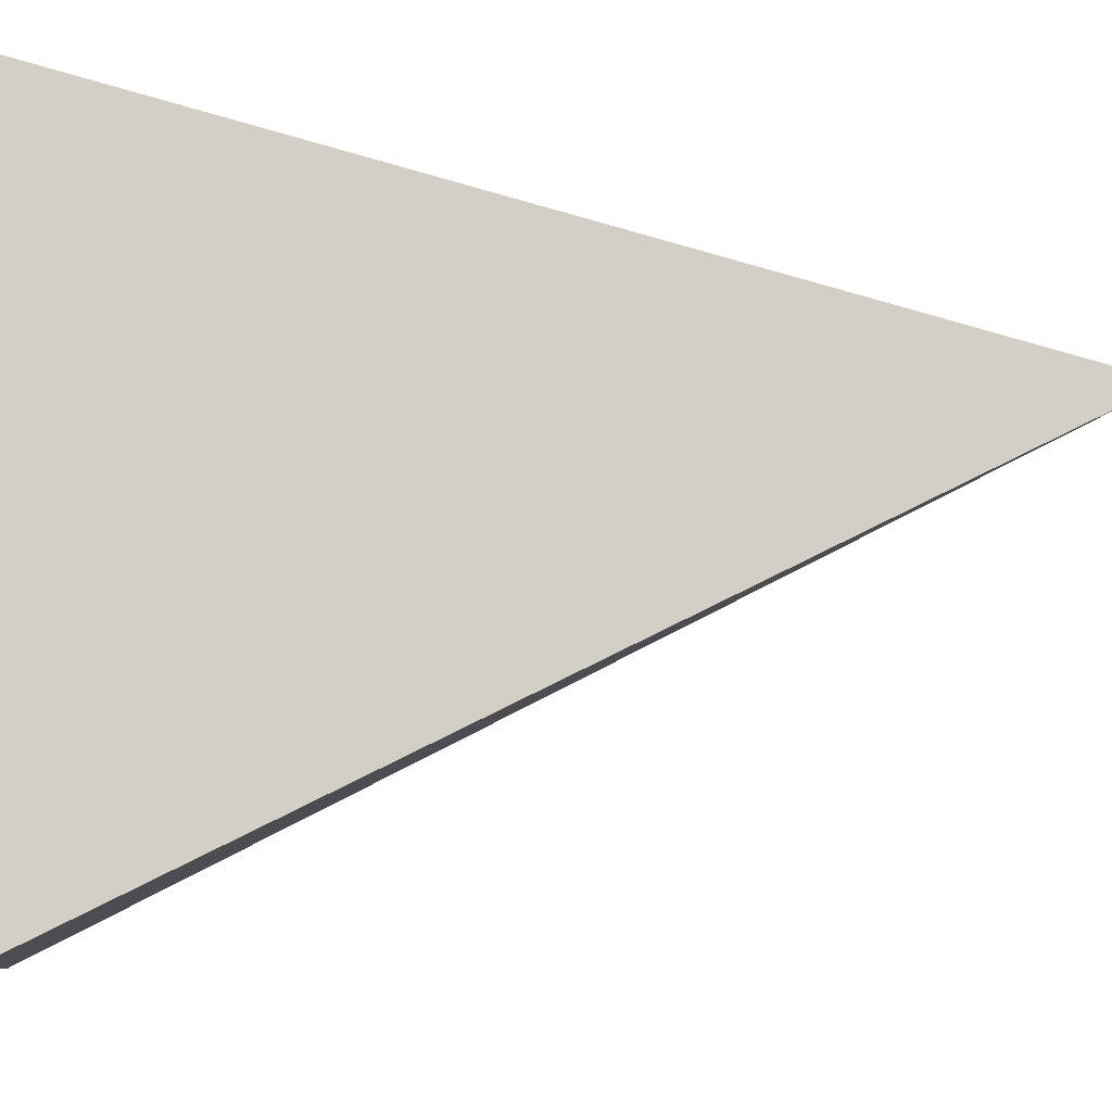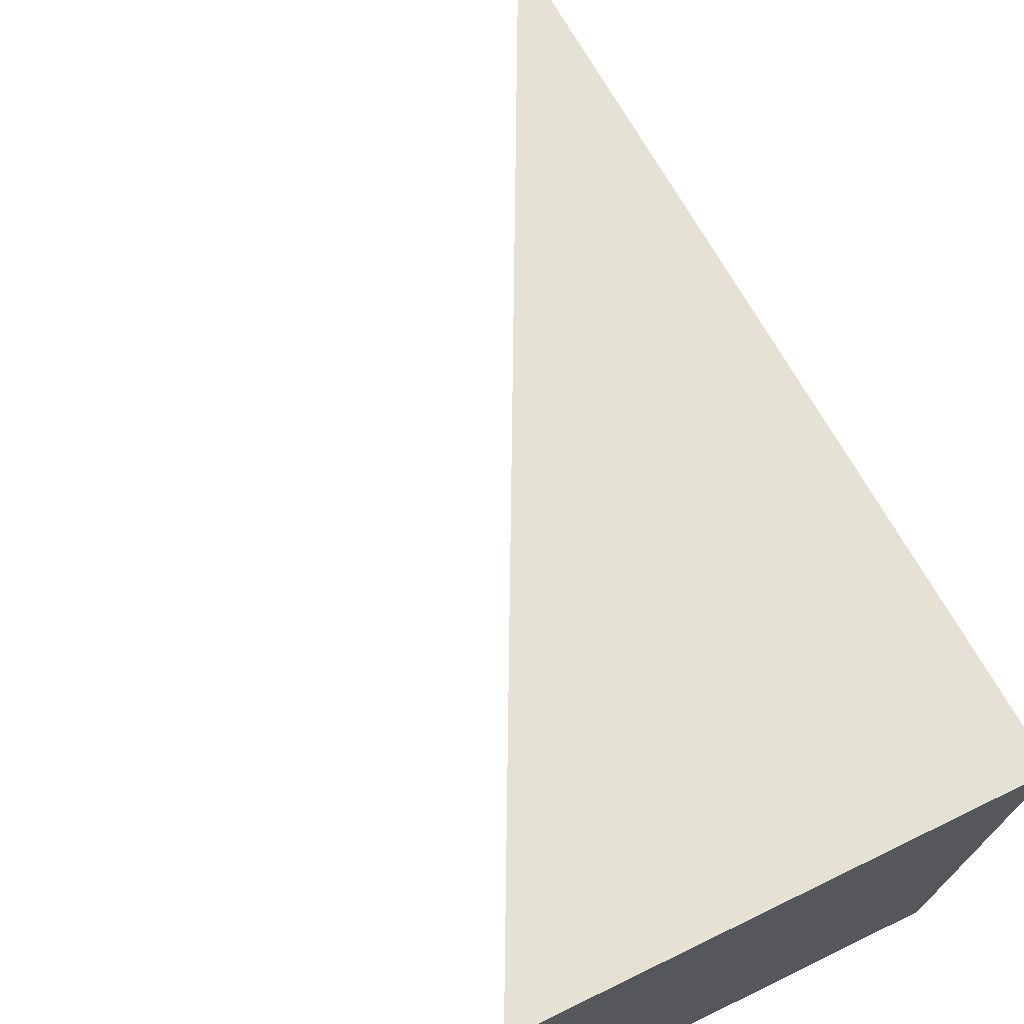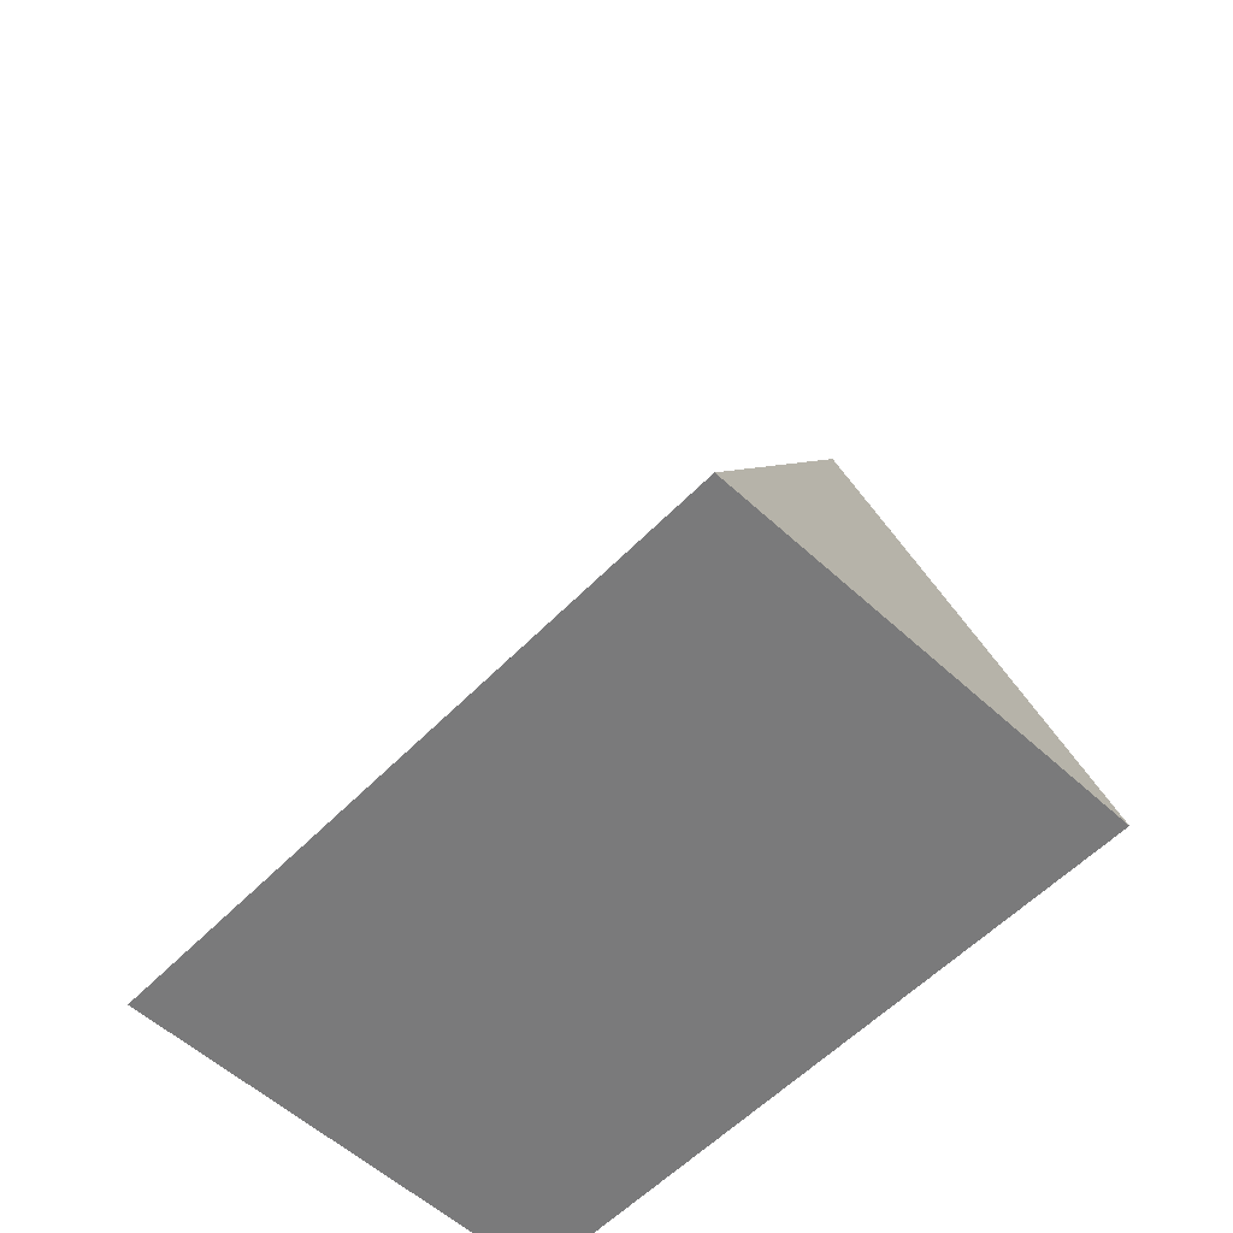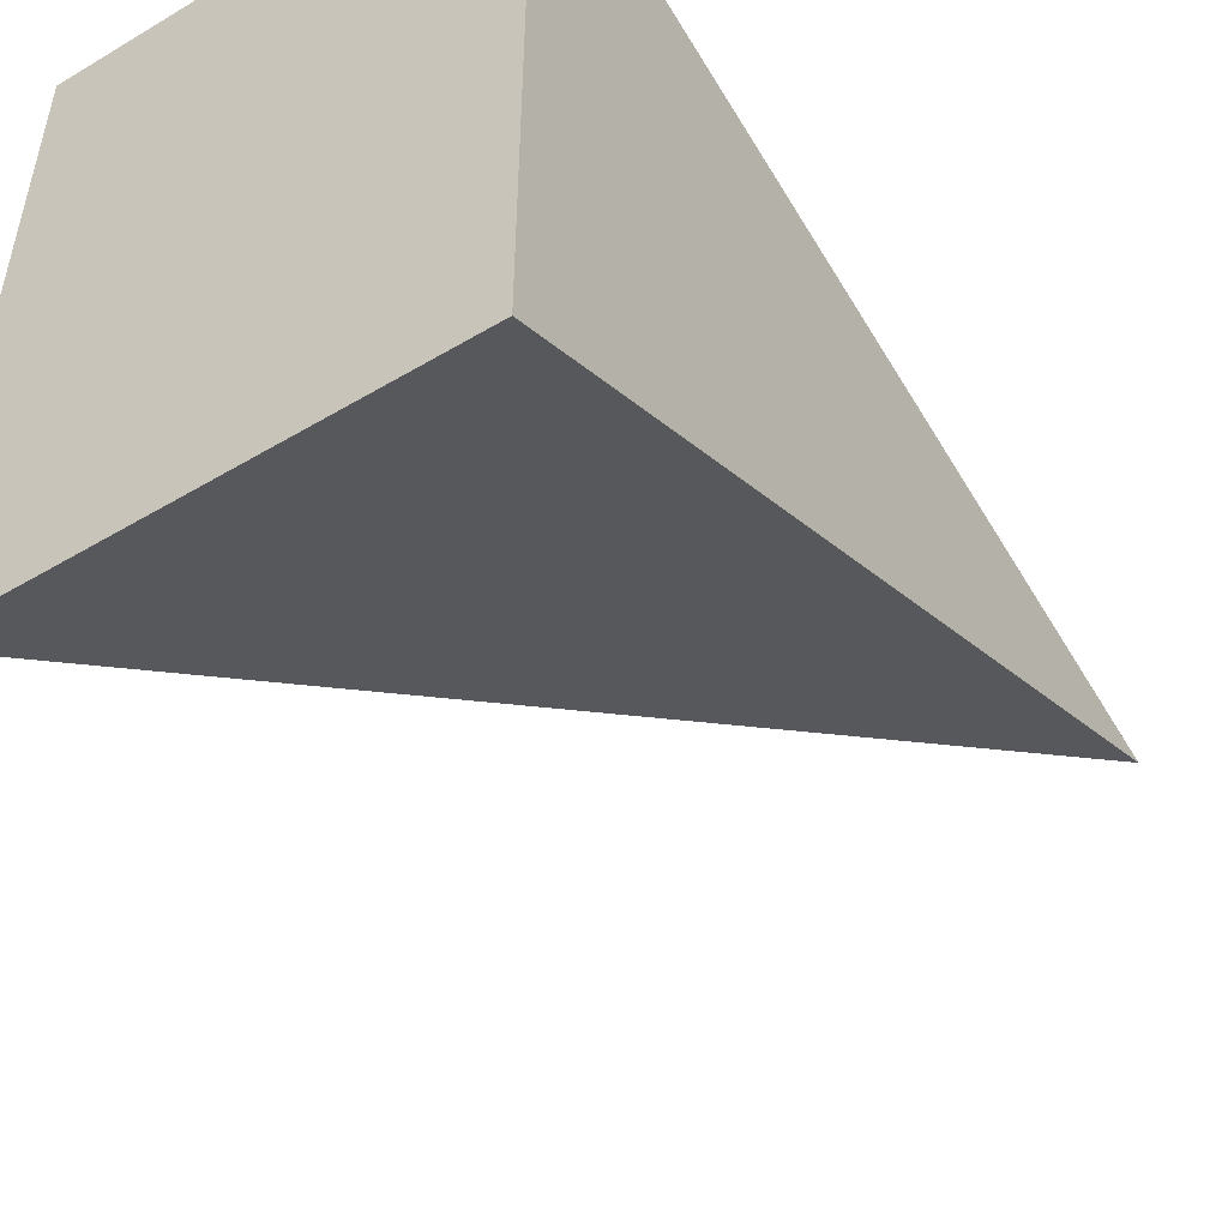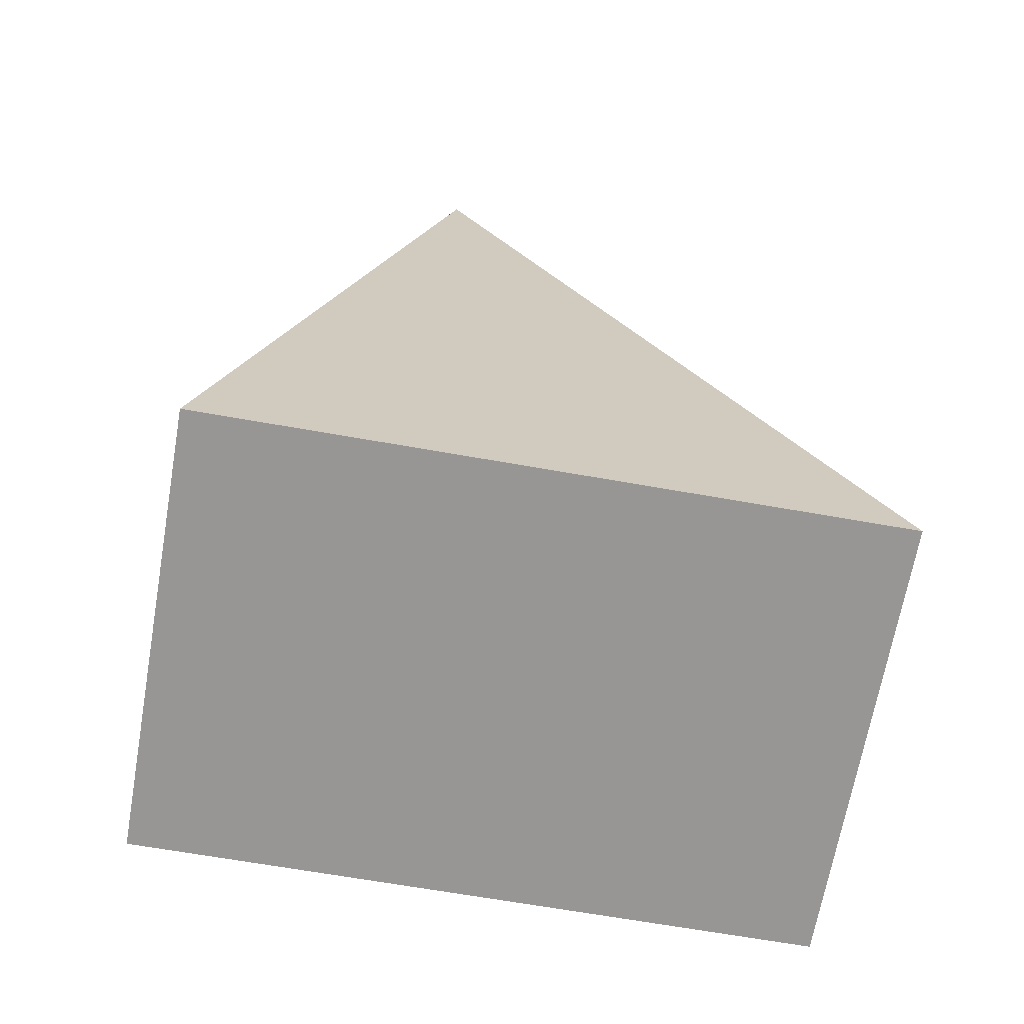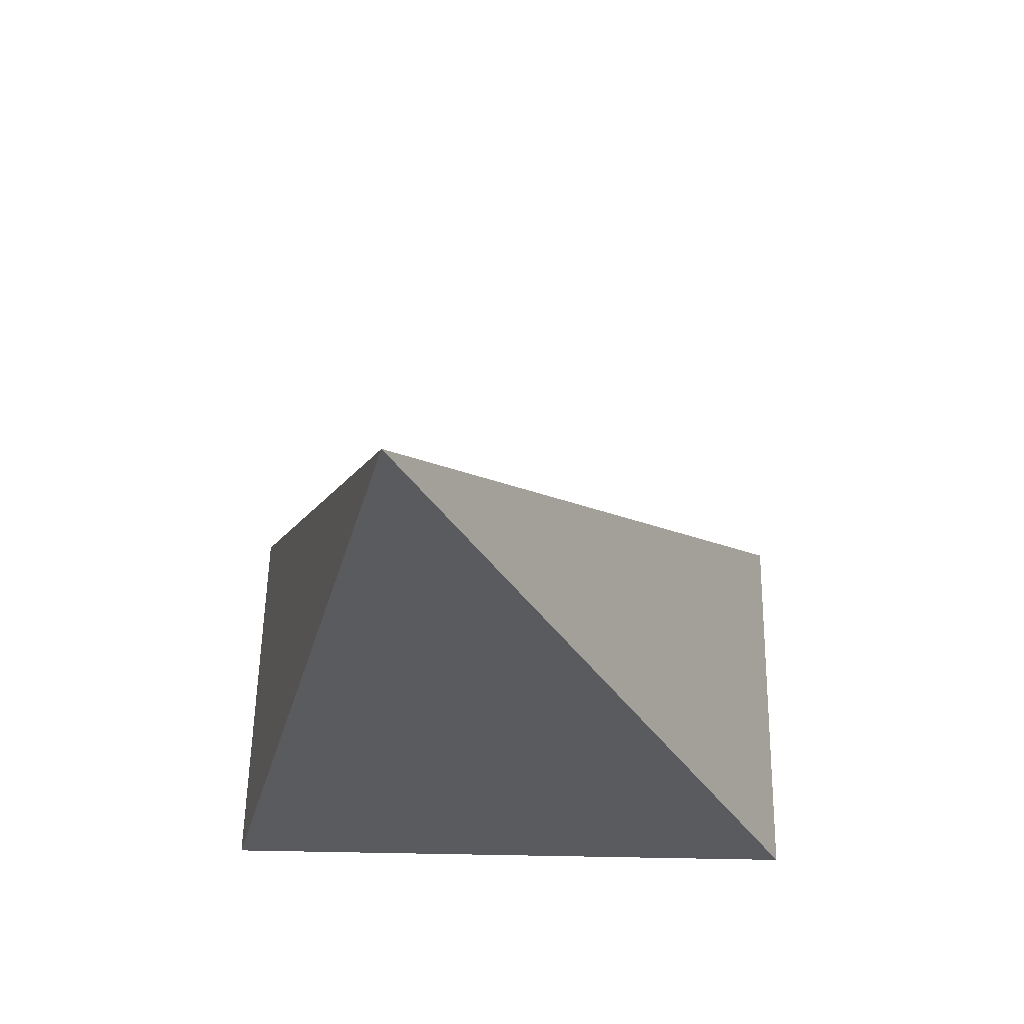
<metadata>
{"format":"obj","ext":"obj","renderer":"f3d","projection":"perspective","resolution":1024,"background":"white","views":[{"elev":-8.2,"azim":-97.5,"up":"+Y"},{"elev":72.5,"azim":154.1,"up":"+Y"},{"elev":-58.1,"azim":136.5,"up":"+Z"},{"elev":-50.2,"azim":-146.9,"up":"+Y"},{"elev":-68.0,"azim":-100.0,"up":"+Z"},{"elev":57.2,"azim":-88.9,"up":"+Z"}]}
</metadata>
<code>
o obj_0
v -1 		-5 		20
v 9 		-15 		0
v 9 		0 		0
v -1 		-15 		0
v -1 		0 		0
g group_0_16768282
f 1 2 3
f 3 2 4
f 5 4 1
f 3 4 5
f 4 2 1
f 3 5 1

</code>
